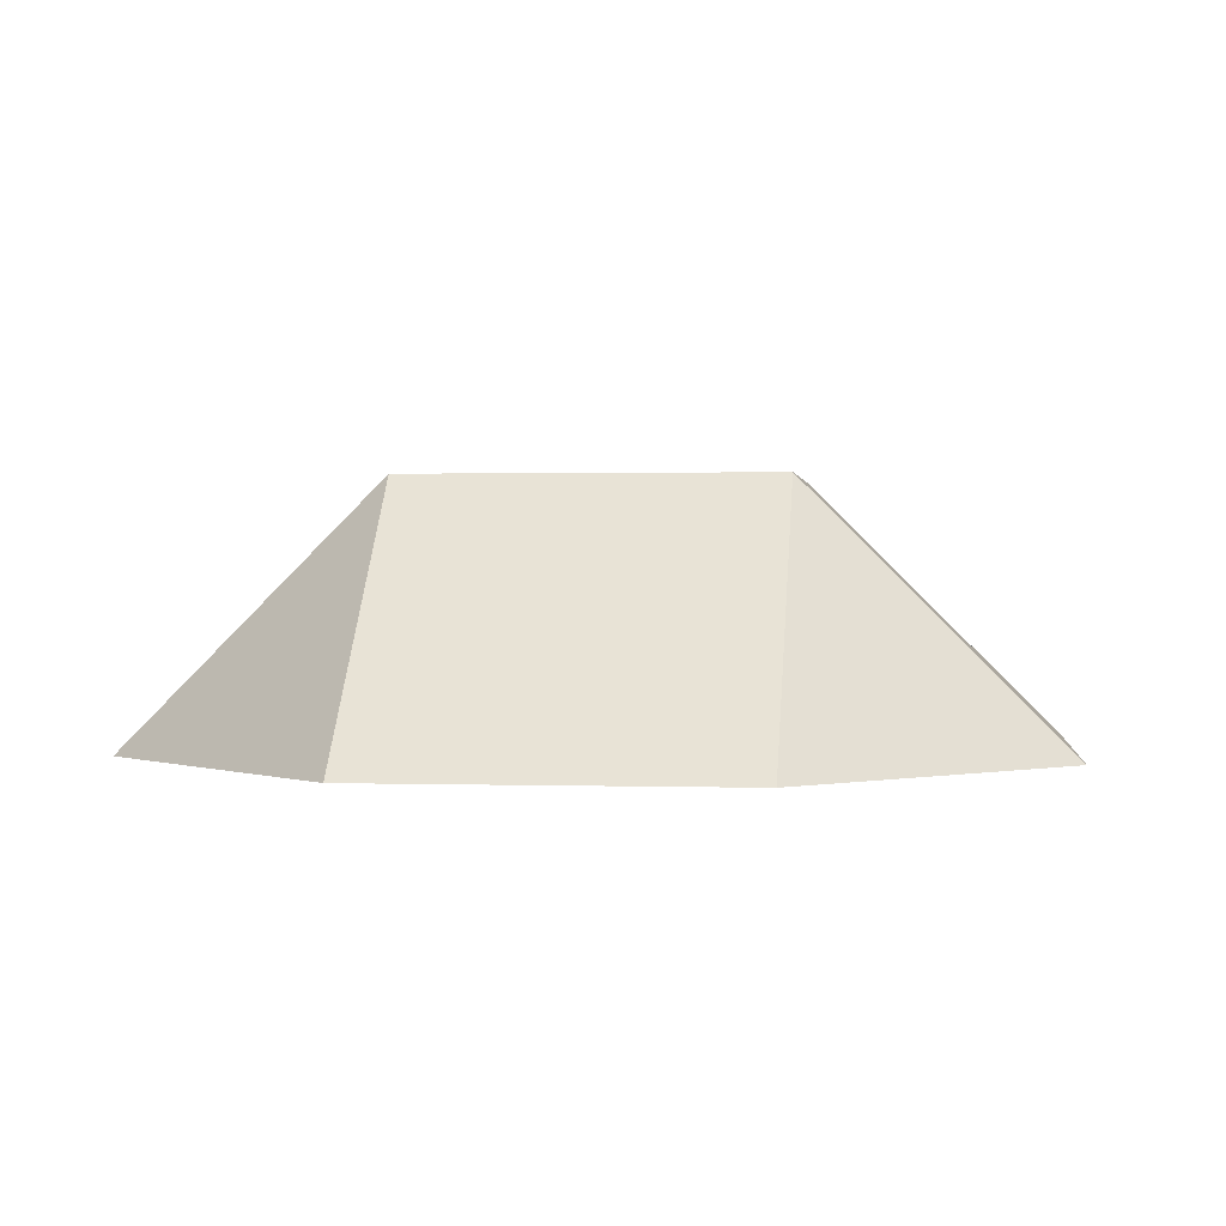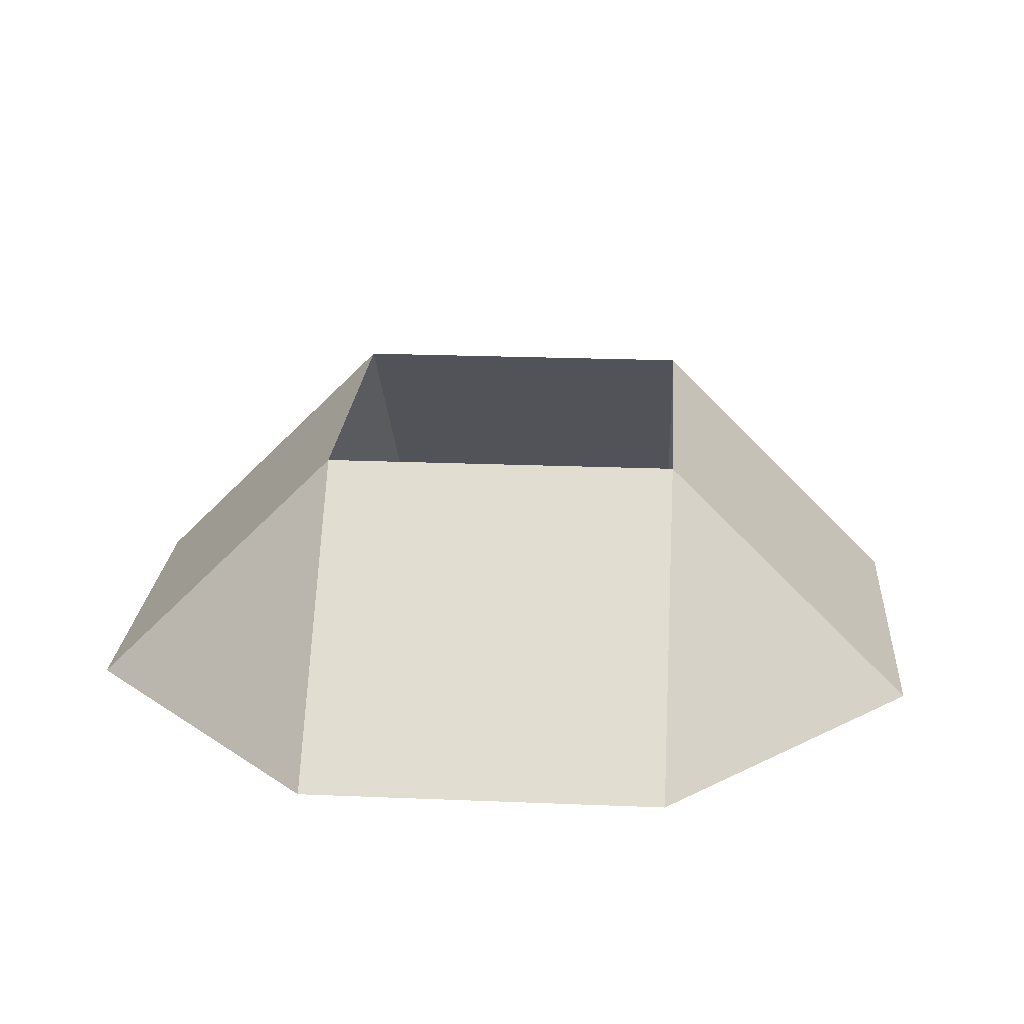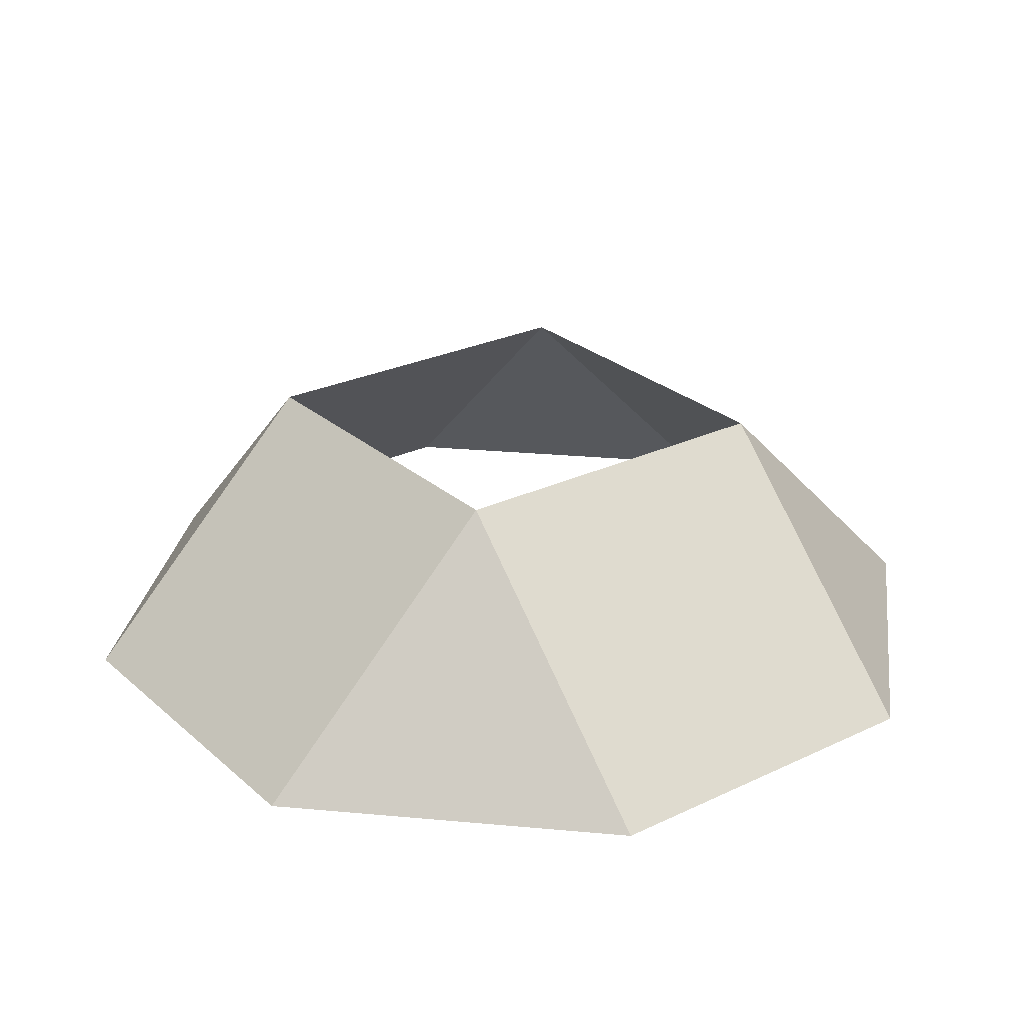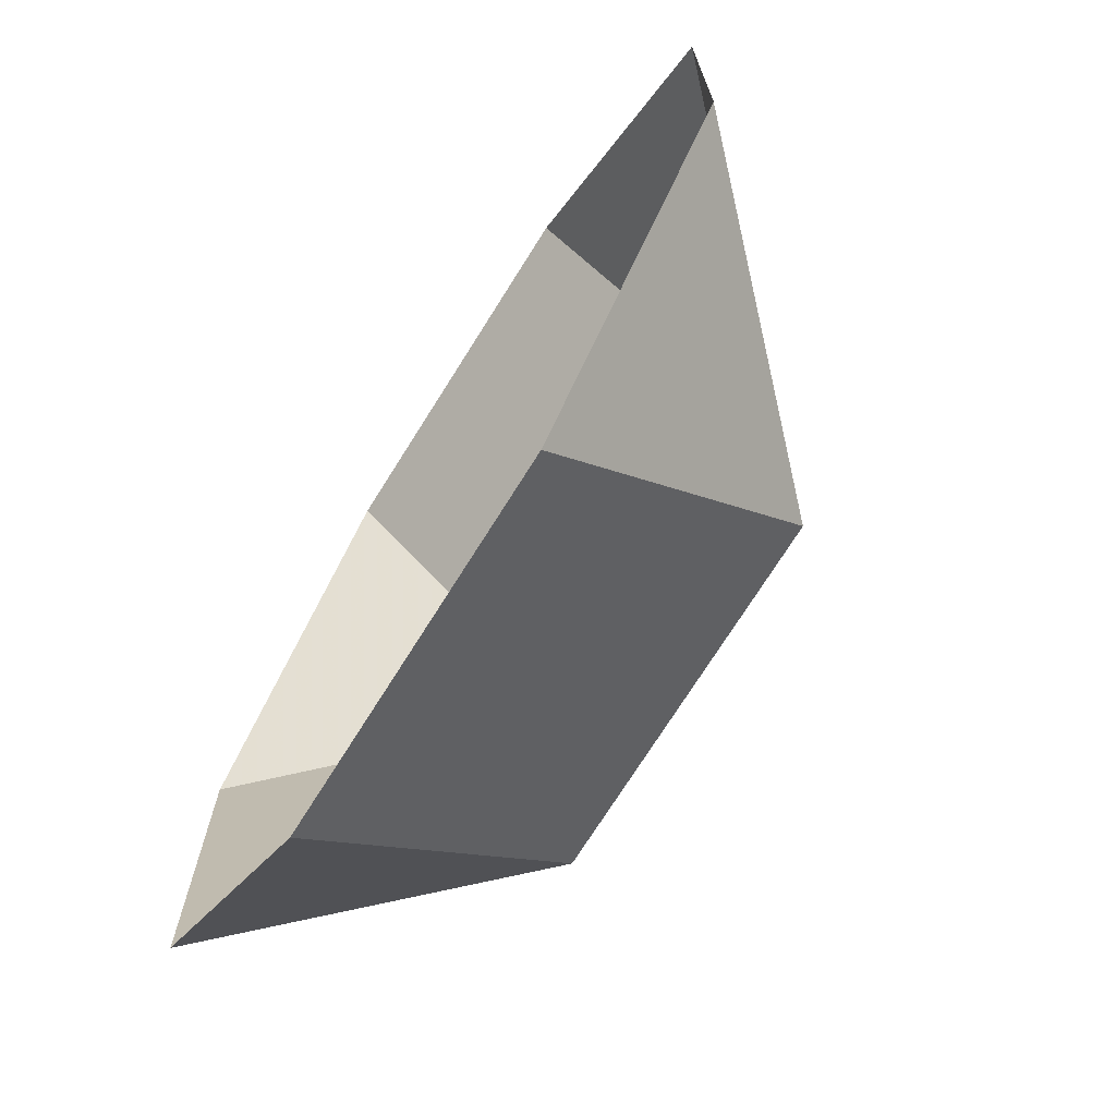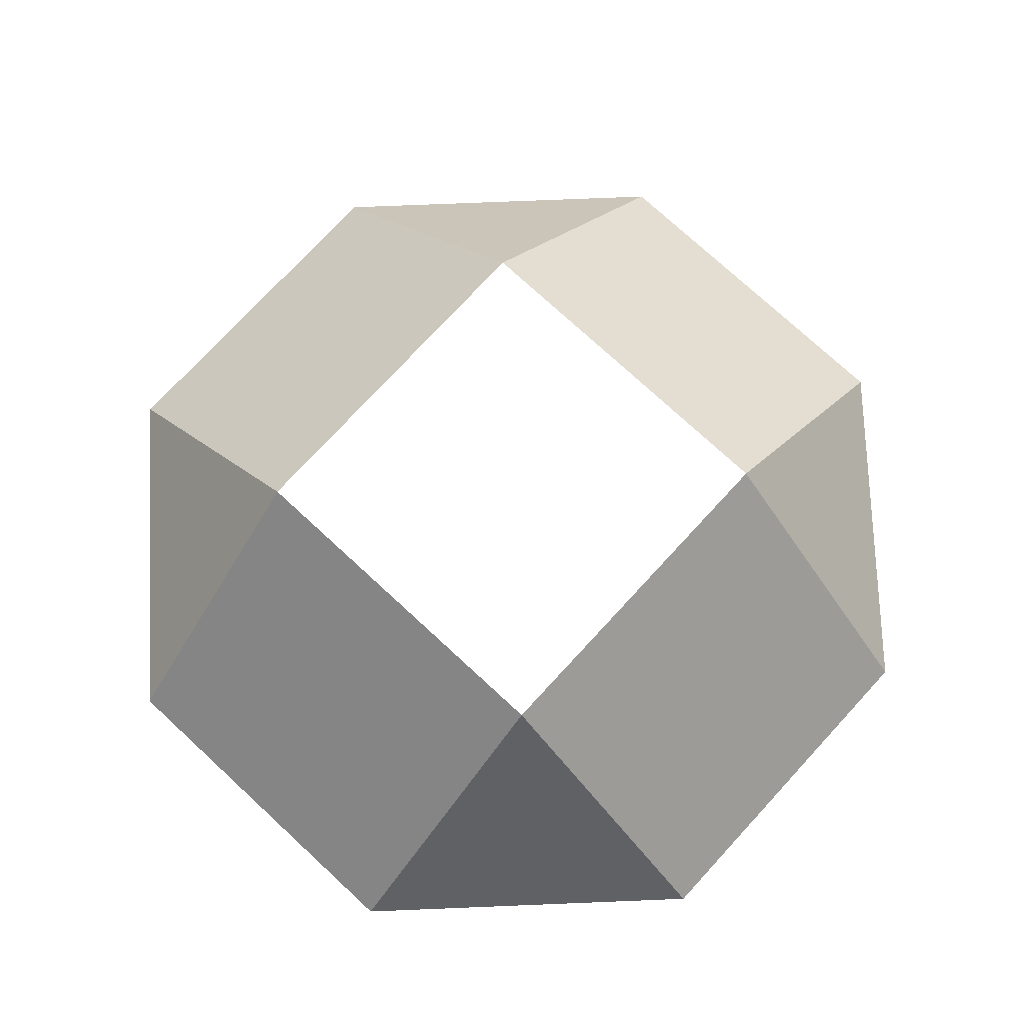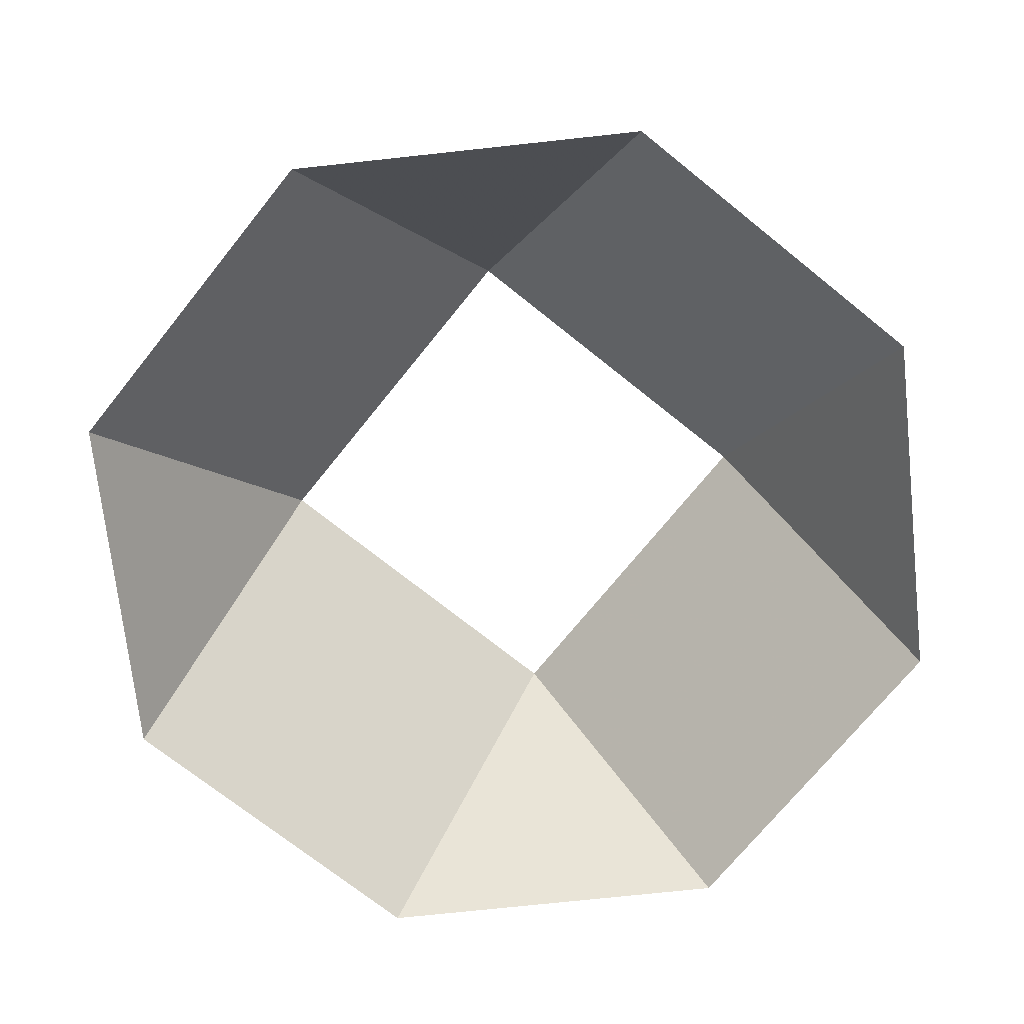
<metadata>
{"format":"obj","ext":"obj","renderer":"f3d","projection":"perspective","resolution":1024,"background":"white","views":[{"elev":1.1,"azim":6.8,"up":"+Z"},{"elev":22.3,"azim":4.1,"up":"+Z"},{"elev":26.4,"azim":-36.8,"up":"+Z"},{"elev":-72.4,"azim":-122.1,"up":"+Y"},{"elev":75.5,"azim":-47.3,"up":"+Z"},{"elev":-71.6,"azim":-128.8,"up":"+Z"}]}
</metadata>
<code>
v 1.207 -0.5 0
v -1.207 0.5 0
v -1.207 -0.5 0
v 0.5 1.207 0
v 0.5 -1.207 0
v -0.5 1.207 0
v -0.5 -1.207 0
v 0.5 0.5 0.7071
v 0.5 -0.5 0.7071
v -0.5 0.5 0.7071
v -0.5 -0.5 0.7071
v 1.207 0.5 0
f 8 4 6 10
f 10 6 4 8
f 10 2 3 11
f 11 3 2 10
f 11 7 5 9
f 9 5 7 11
f 9 1 12 8
f 8 12 1 9
f 8 12 4
f 4 12 8
f 10 6 2
f 2 6 10
f 11 3 7
f 7 3 11
f 9 5 1
f 1 5 9

</code>
